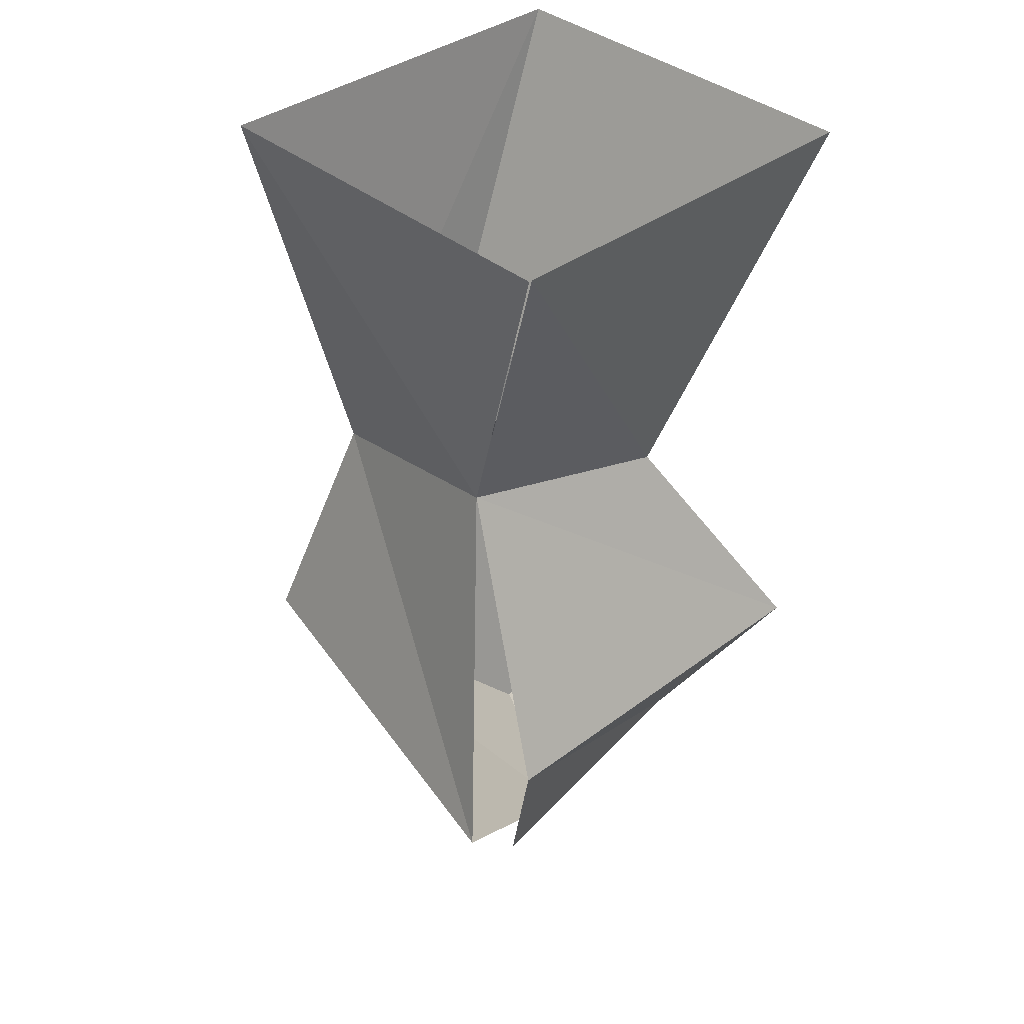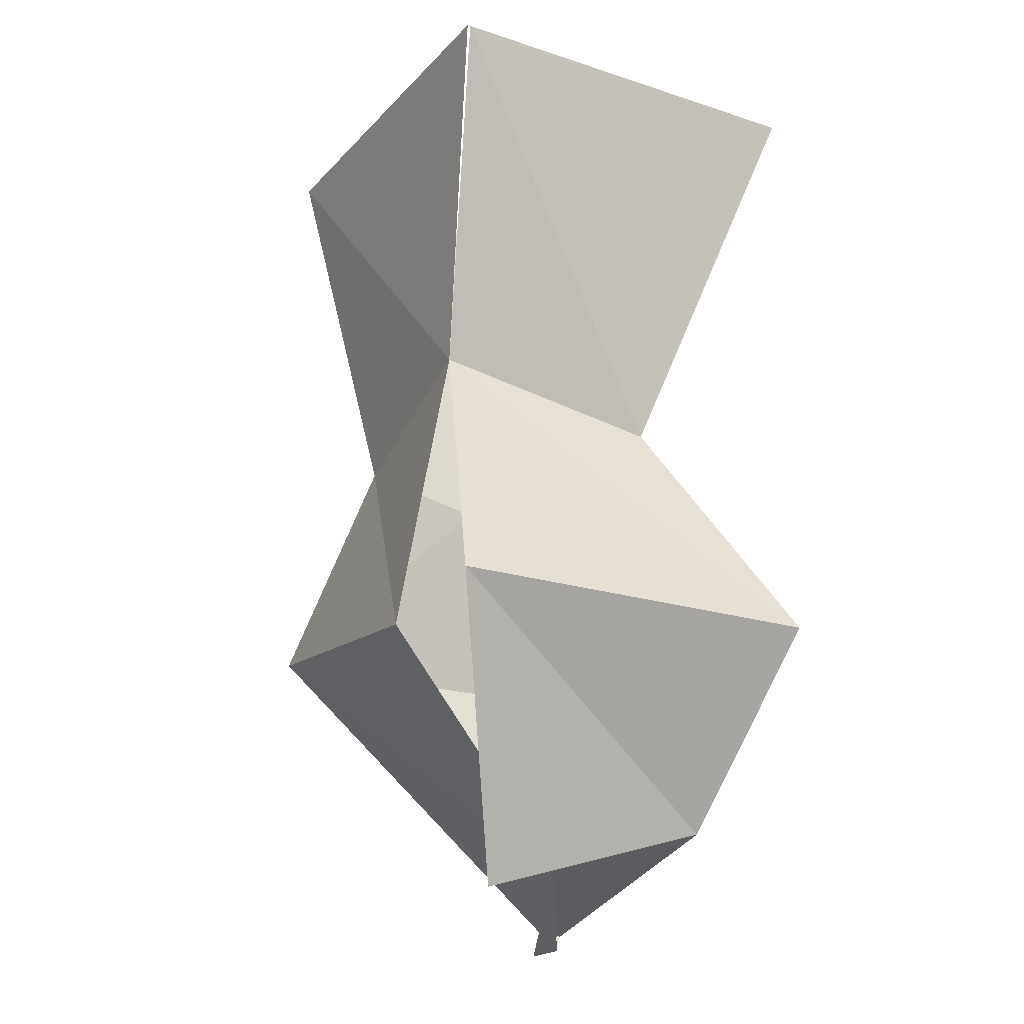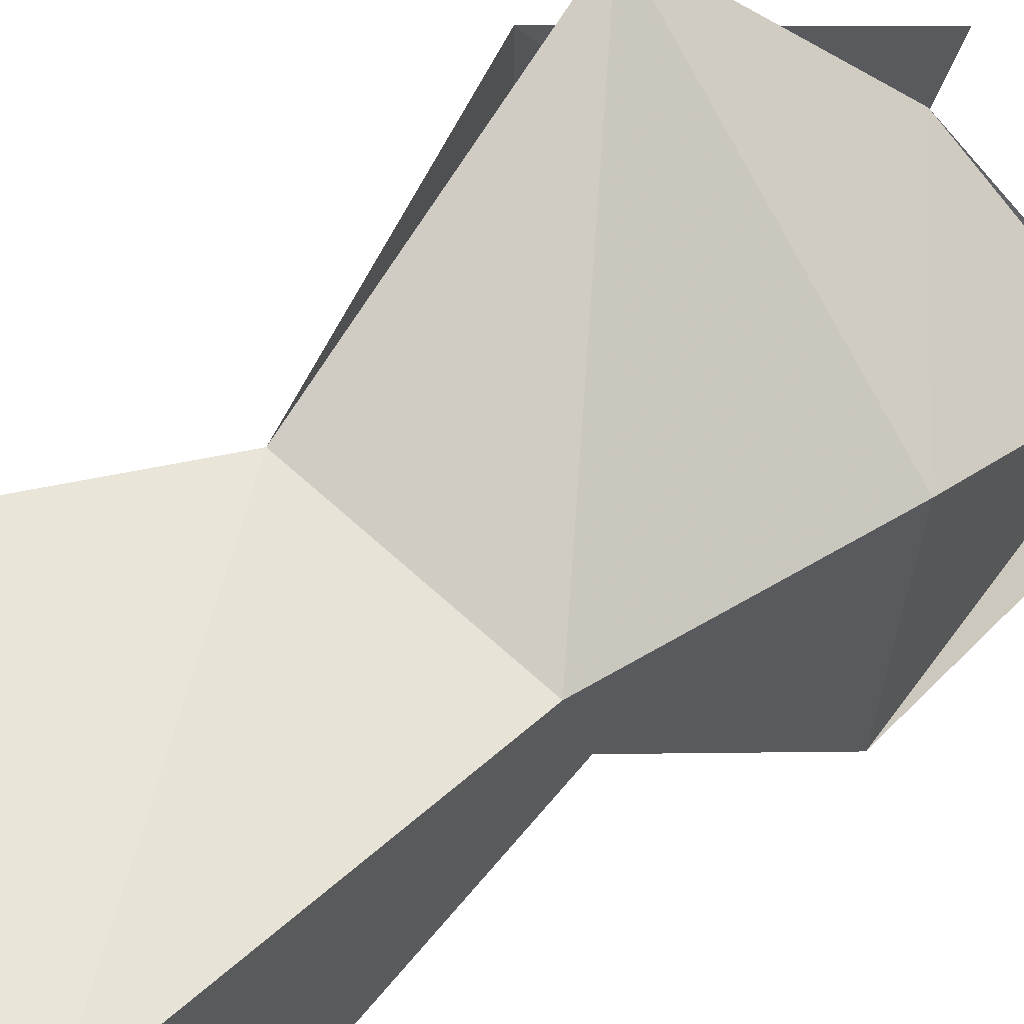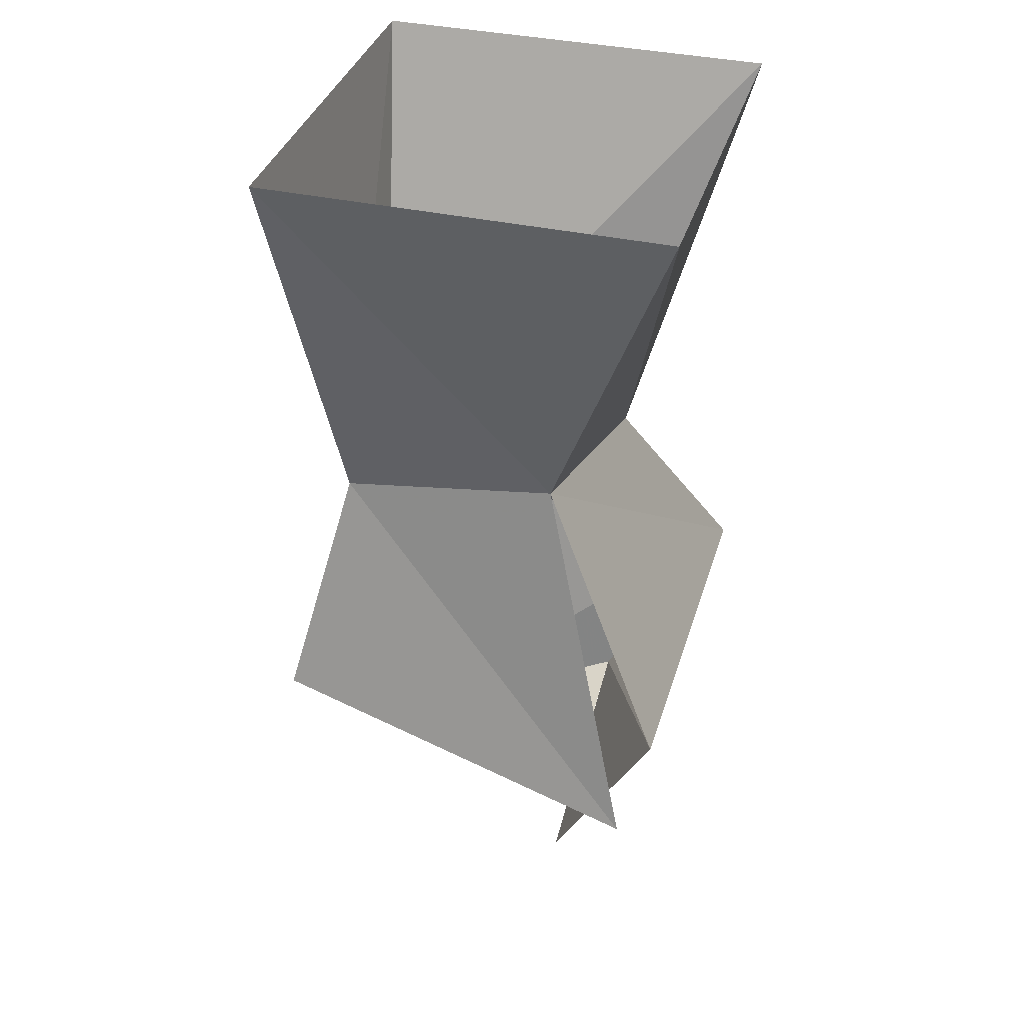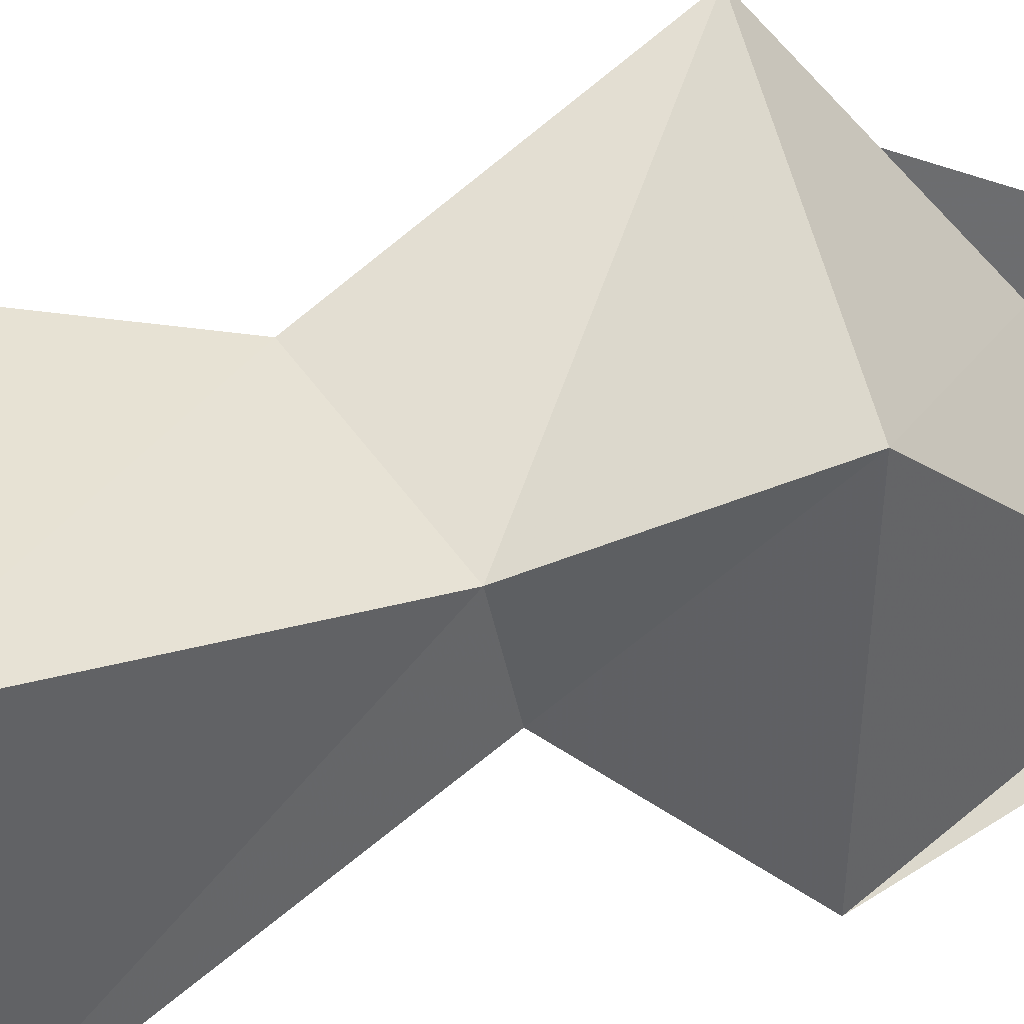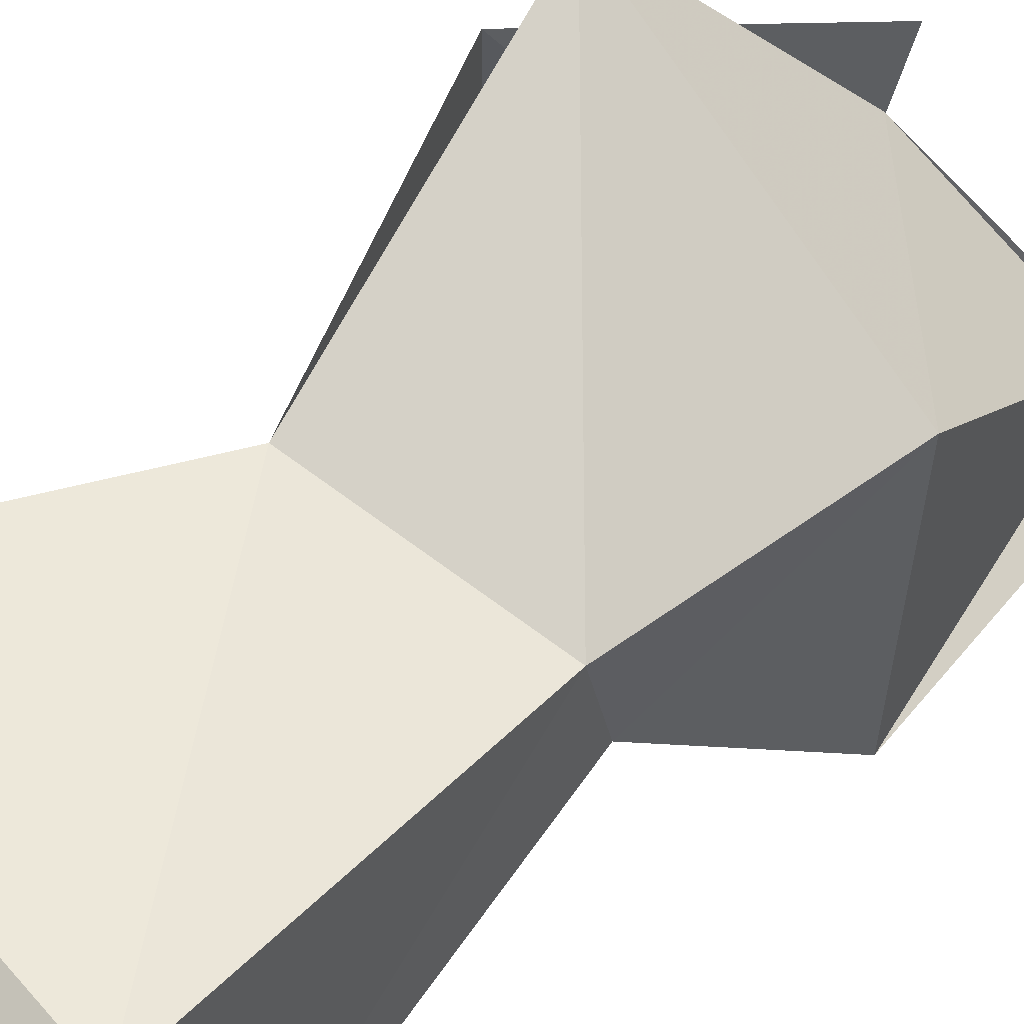
<metadata>
{"format":"obj","ext":"obj","renderer":"f3d","projection":"perspective","resolution":1024,"background":"white","views":[{"elev":37.9,"azim":46.4,"up":"+Y"},{"elev":-20.5,"azim":59.8,"up":"+Y"},{"elev":64.8,"azim":-126.6,"up":"+Z"},{"elev":36.8,"azim":16.2,"up":"+Y"},{"elev":42.4,"azim":-111.0,"up":"+Z"},{"elev":58.5,"azim":-131.2,"up":"+Z"}]}
</metadata>
<code>
v -64 -192 64
v -40 -288 -32
v 24 -272 8
v 58 -212 83
v -48 -120 40
v 24 -104 48
v -64 0 64
v 64 0 64
v 64 -192 63
v 24 -280 32
v 24 -256 -48
v 64 -192 -64
v 32 -120 -24
v 64 0 63
v 64 0 -64
v -56 -288 -32
v -64 -192 -64
v -48 -128 0
v -64 0 -64
f 1 2 3 4
f 5 1 4 6
f 7 5 6 8
f 9 10 11 12
f 6 9 12 13
f 14 6 13 15
f 12 11 16 17
f 13 12 17 18
f 15 13 18 19
f 17 16 2 1
f 18 17 1 5
f 19 18 5 7
f 16 11 3 2

</code>
